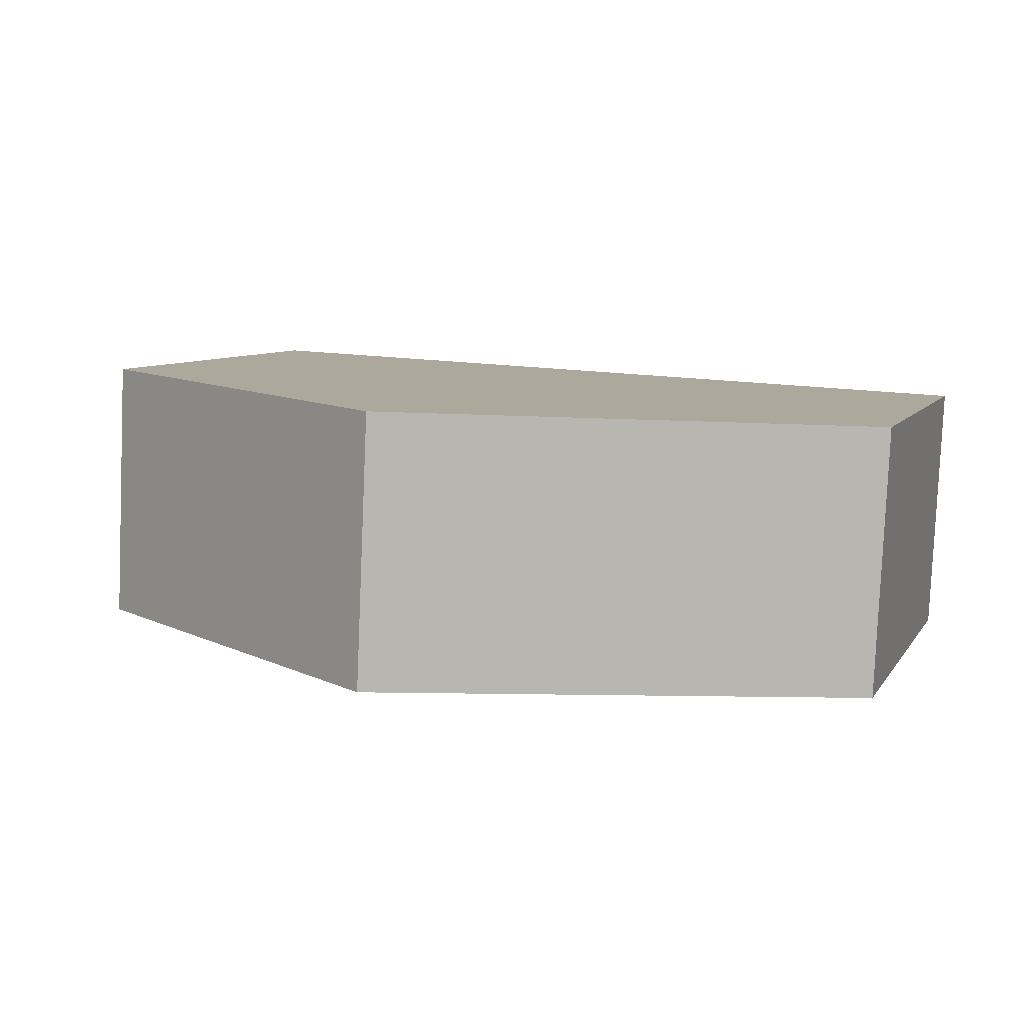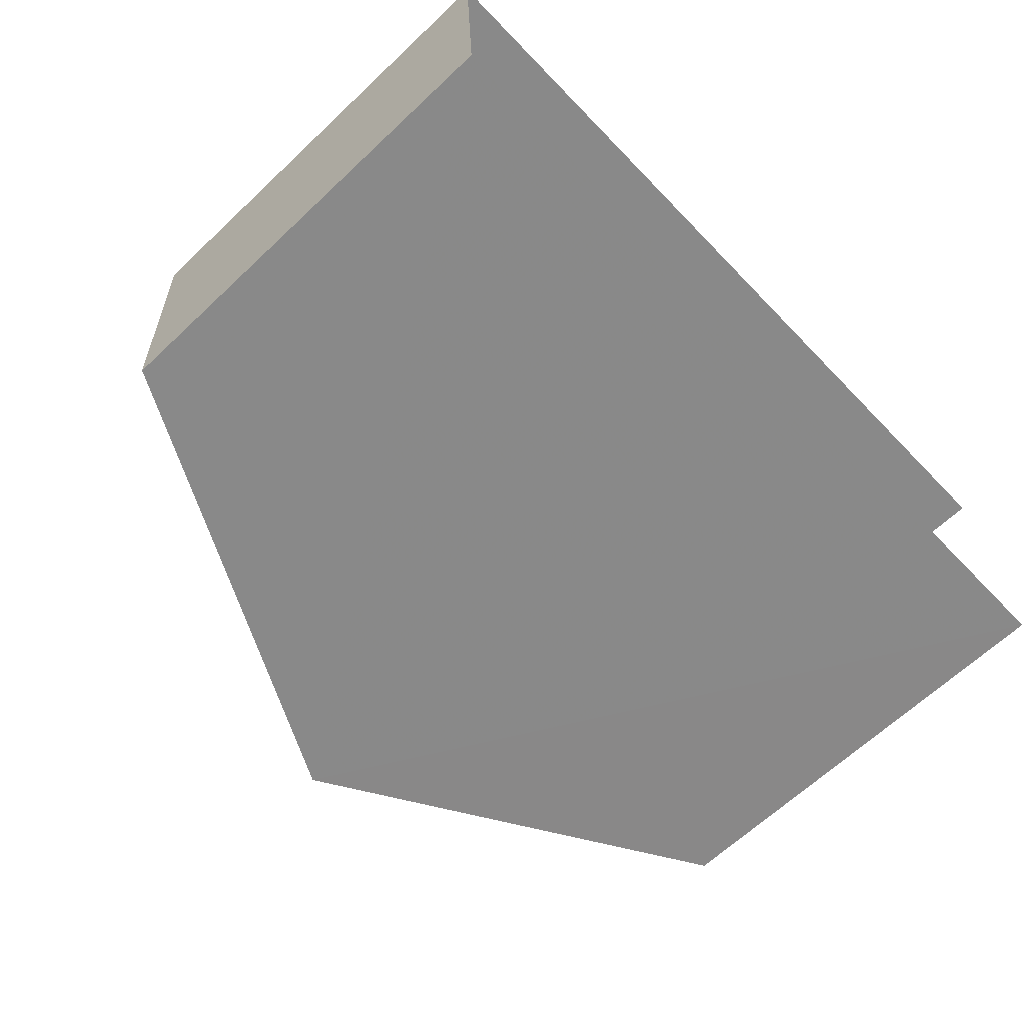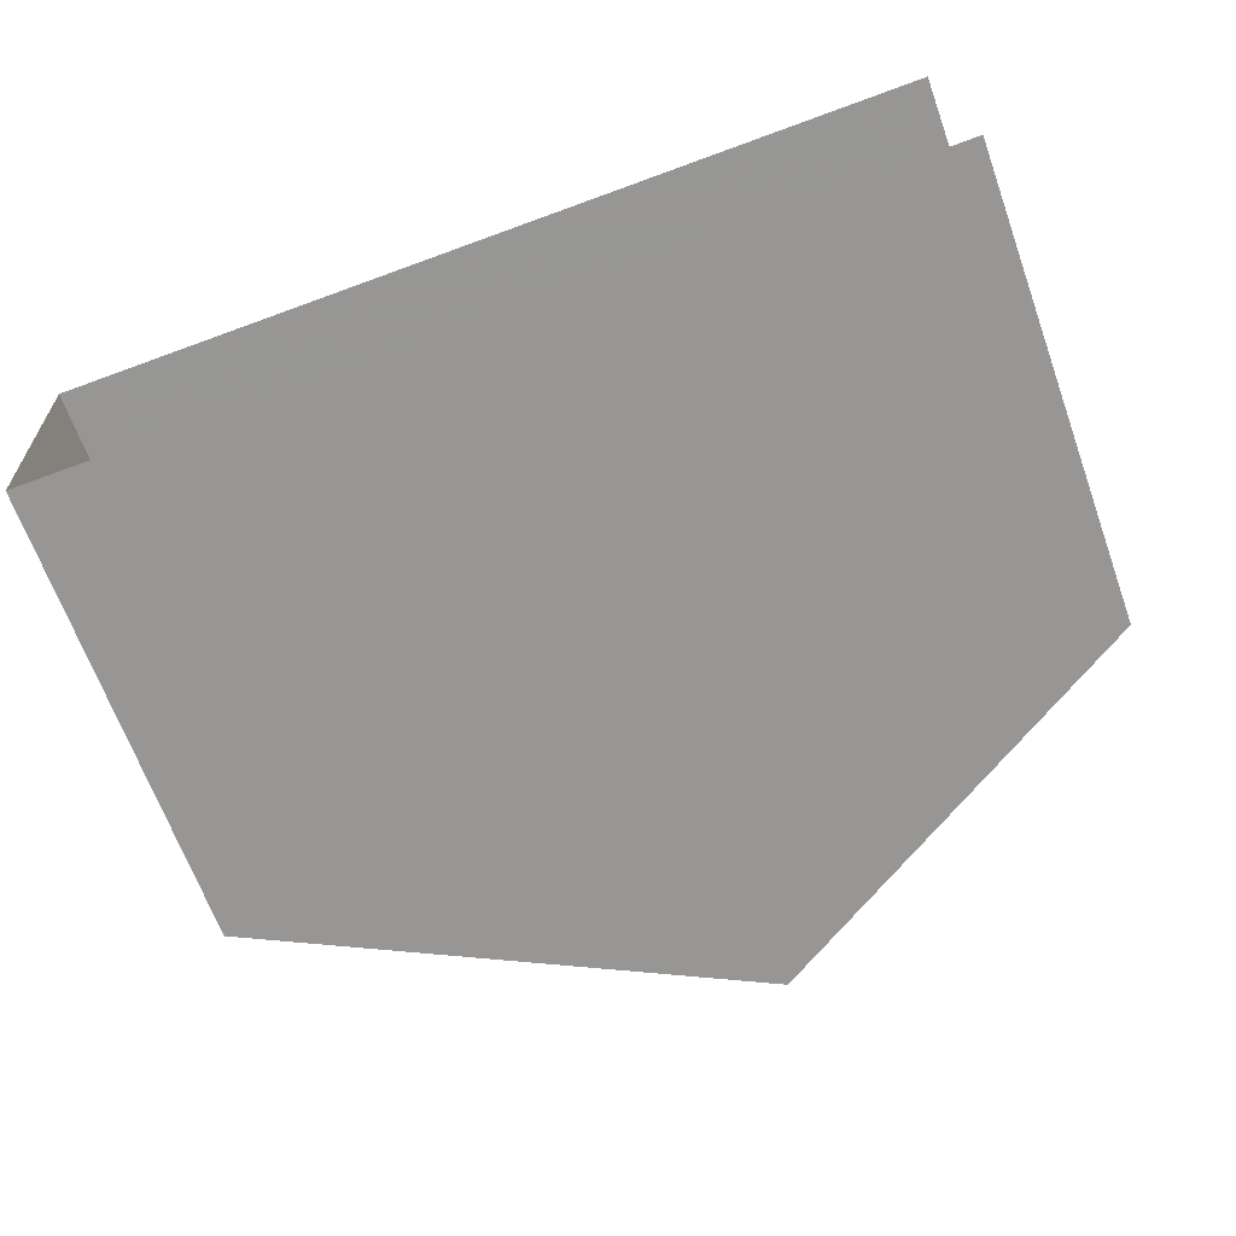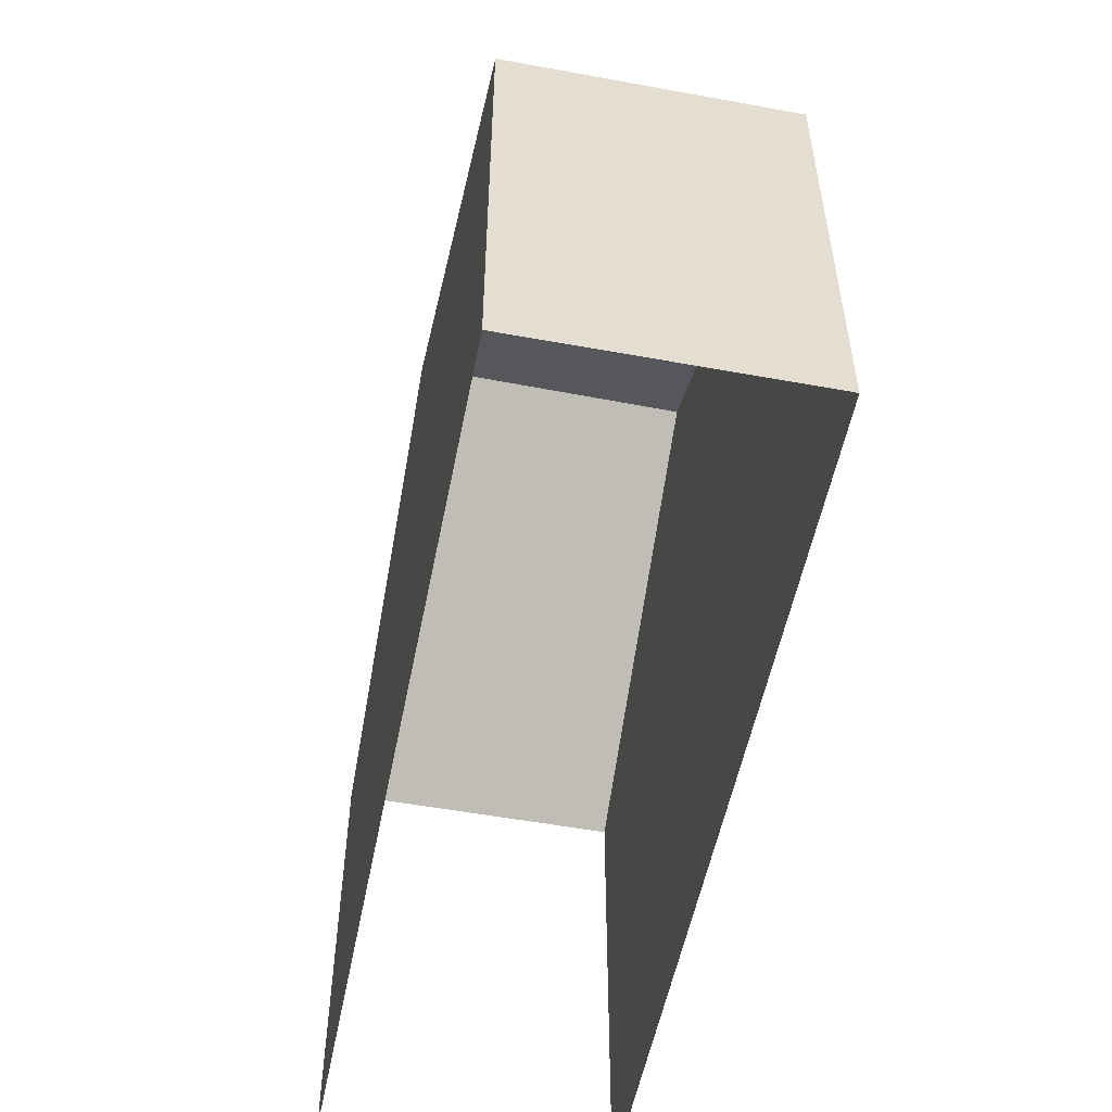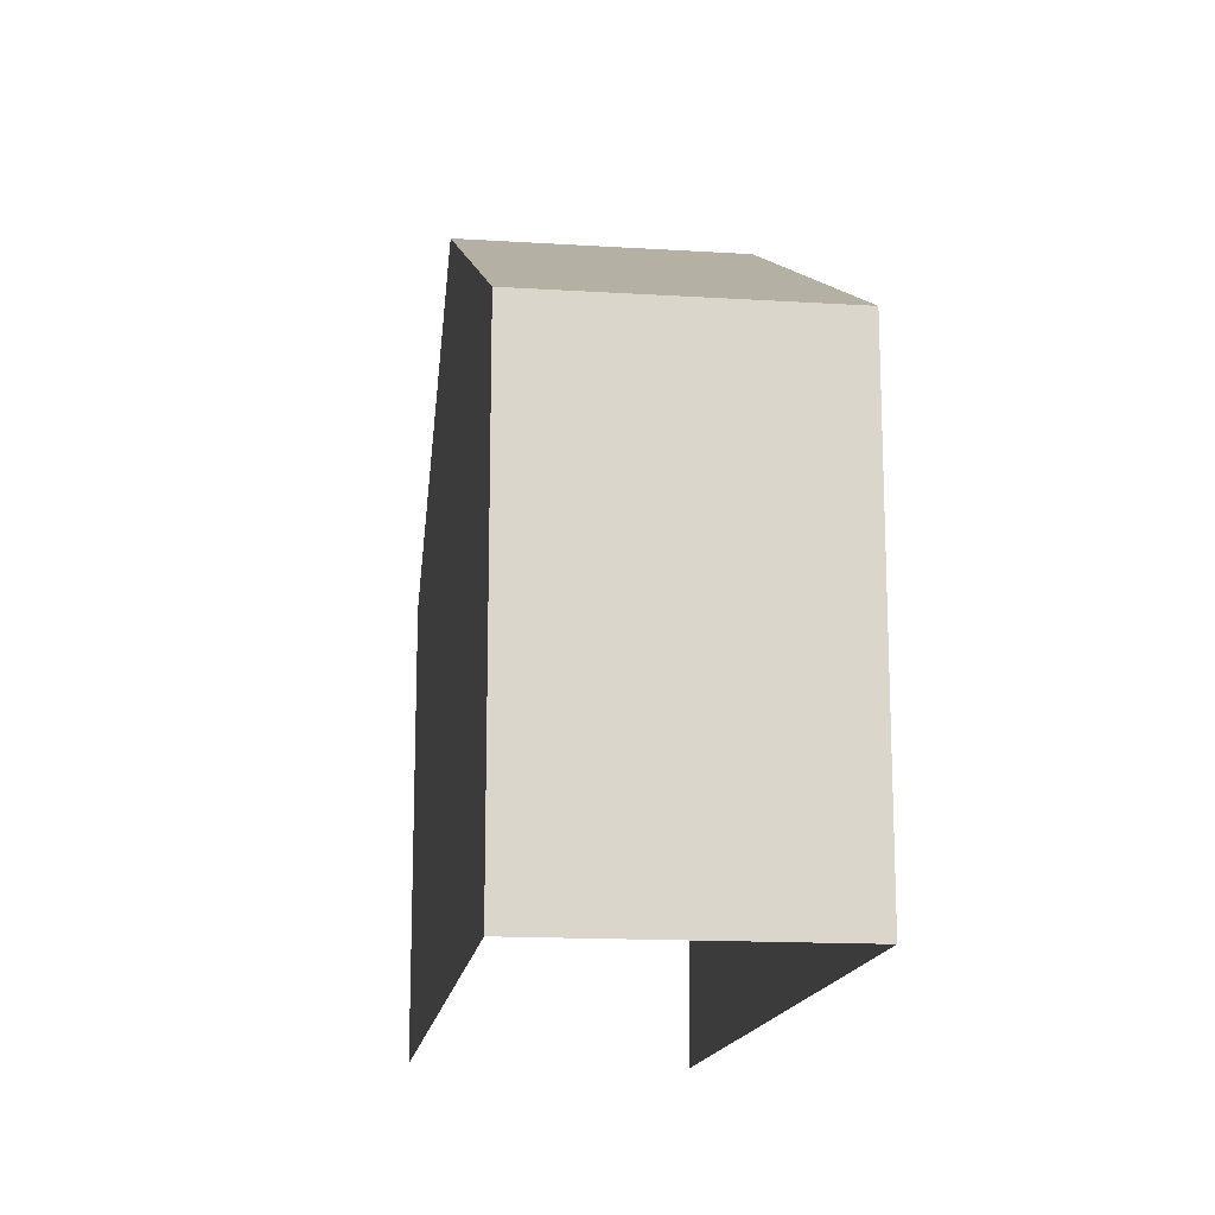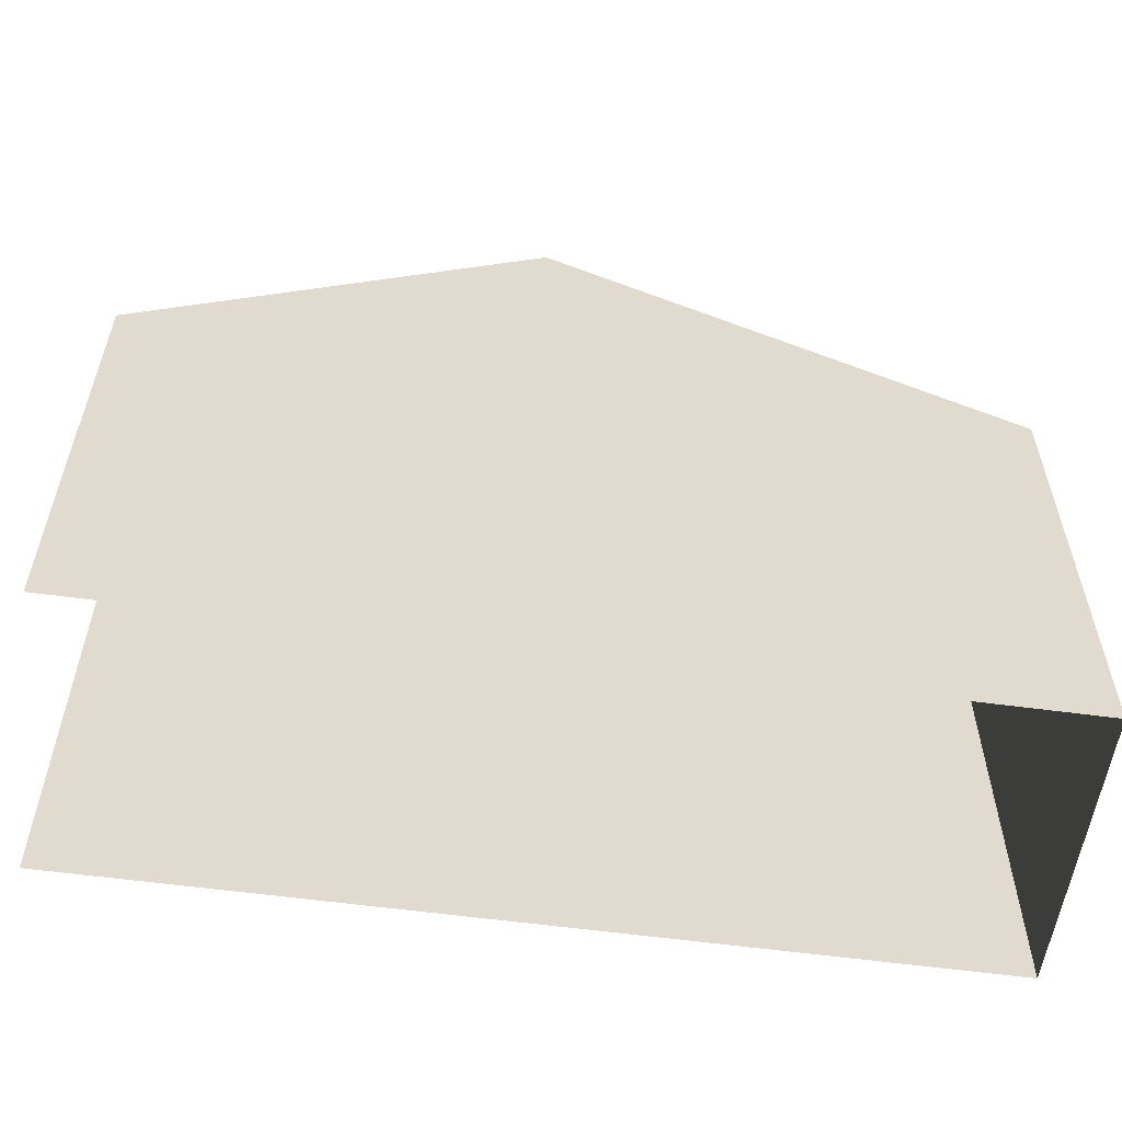
<metadata>
{"format":"obj","ext":"obj","renderer":"f3d","projection":"perspective","resolution":1024,"background":"white","views":[{"elev":7.4,"azim":18.5,"up":"+Y"},{"elev":-64.8,"azim":133.4,"up":"+Y"},{"elev":-66.7,"azim":-160.3,"up":"+Y"},{"elev":-54.1,"azim":76.1,"up":"+Z"},{"elev":-15.4,"azim":79.7,"up":"+Z"},{"elev":-57.0,"azim":-10.9,"up":"+Z"}]}
</metadata>
<code>
v -3.722e+05 -1.04e+05 30.82
v -3.722e+05 -1.04e+05 30.82
v -3.722e+05 -1.04e+05 30.82
v -3.722e+05 -1.04e+05 30.82
v -3.722e+05 -1.04e+05 37.04
v -3.722e+05 -1.04e+05 37.04
v -3.722e+05 -1.04e+05 40.25
v -3.722e+05 -1.04e+05 40.25
v -3.722e+05 -1.04e+05 37.04
v -3.722e+05 -1.04e+05 37.04
f 1 2 3
f 1 4 2
f 9 1 3
f 9 10 1
f 5 6 7
f 8 5 7
f 7 9 8
f 7 10 9
f 6 4 7
f 4 1 7
f 1 10 7
f 9 3 8
f 3 2 8
f 2 5 8
f 5 2 4
f 6 5 4

</code>
